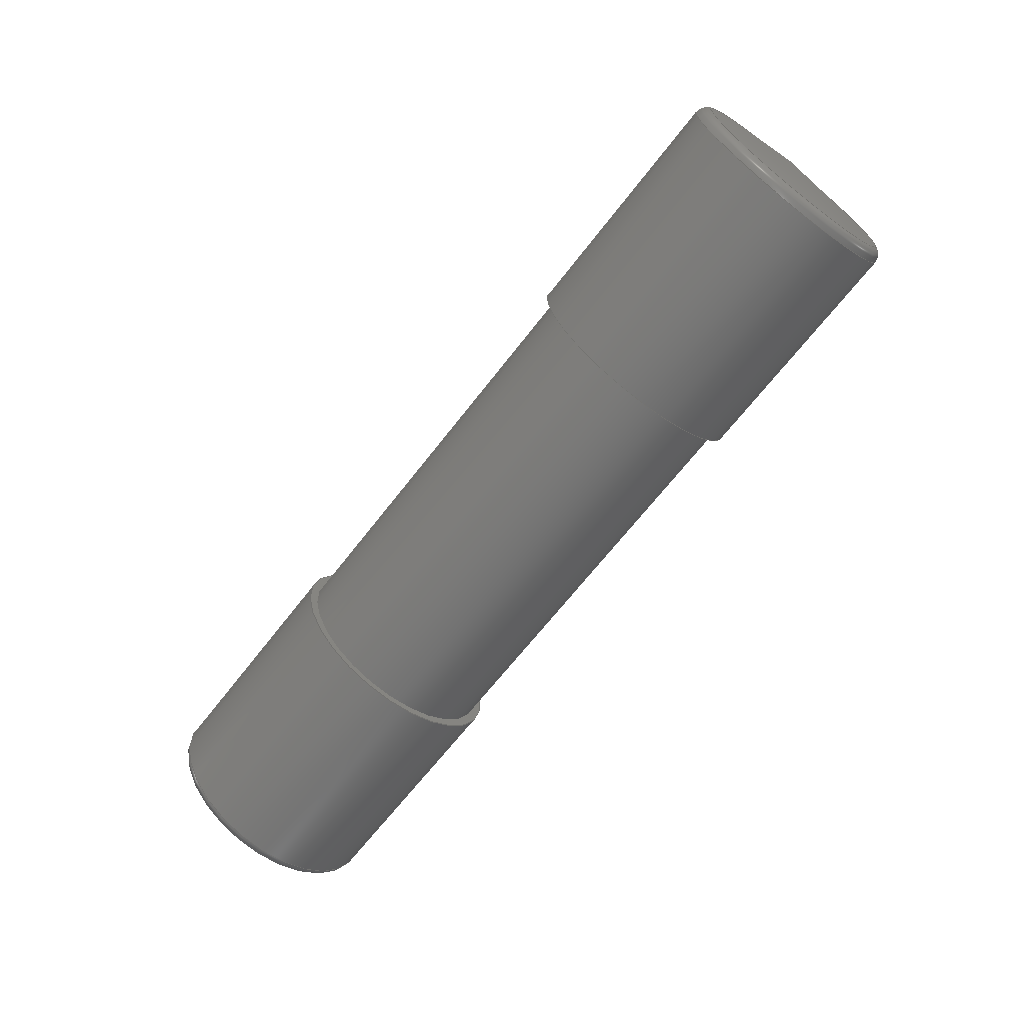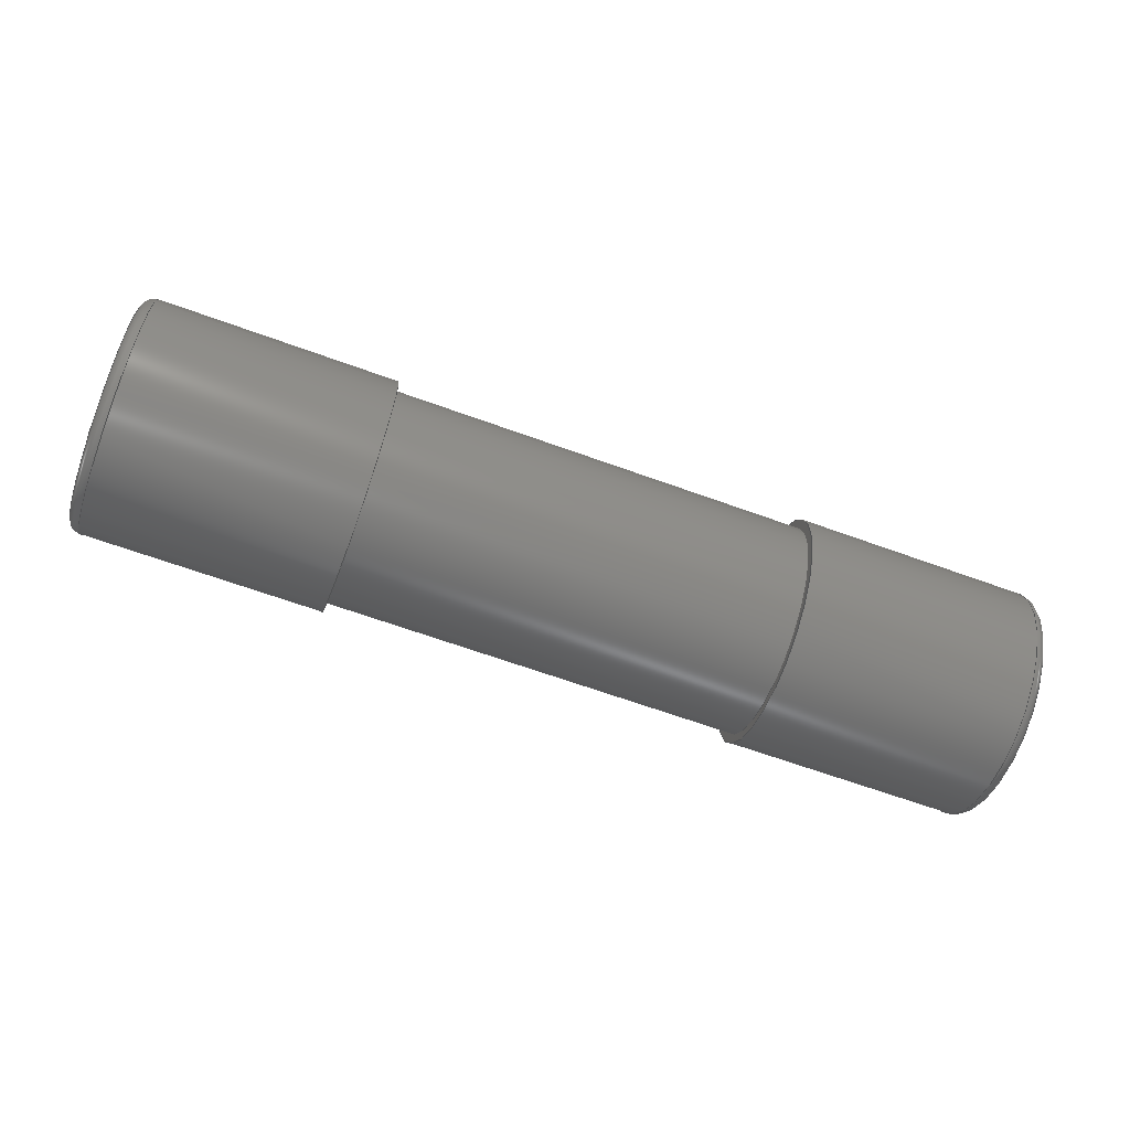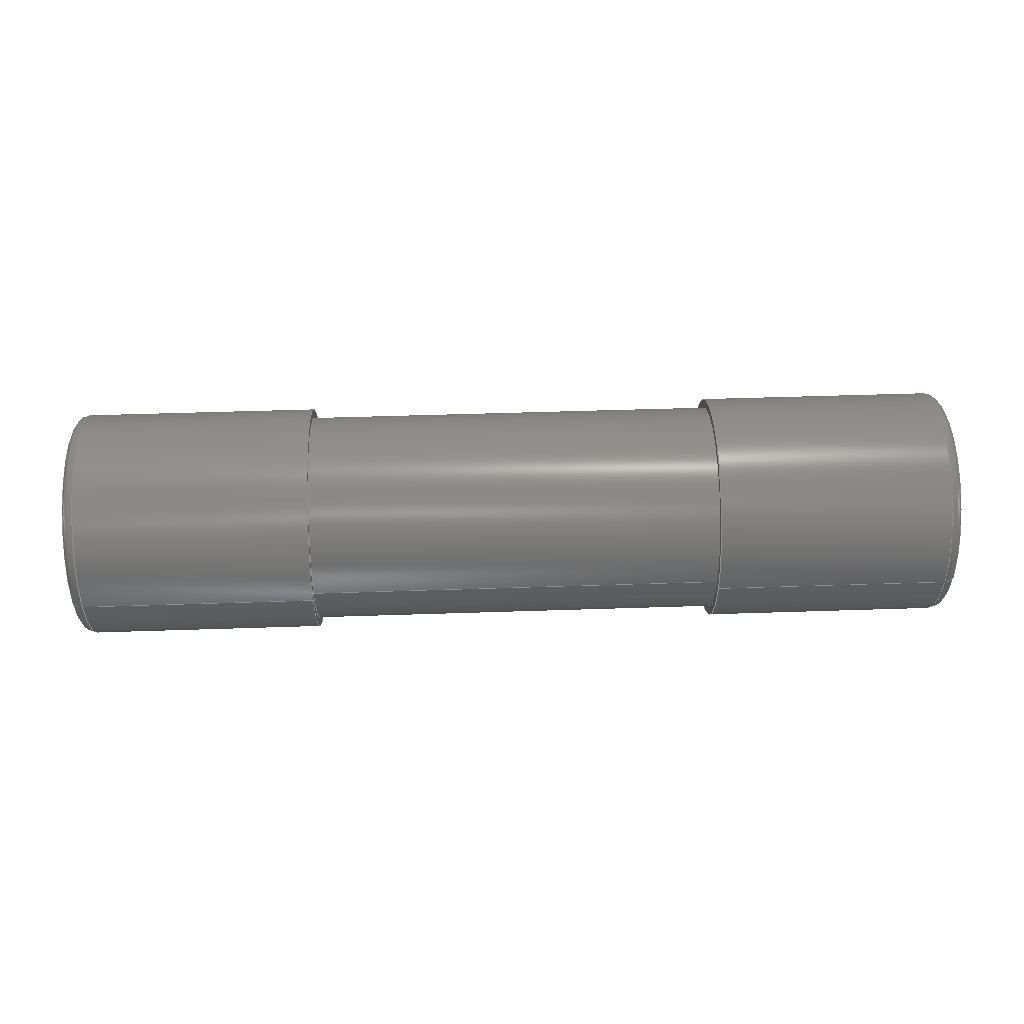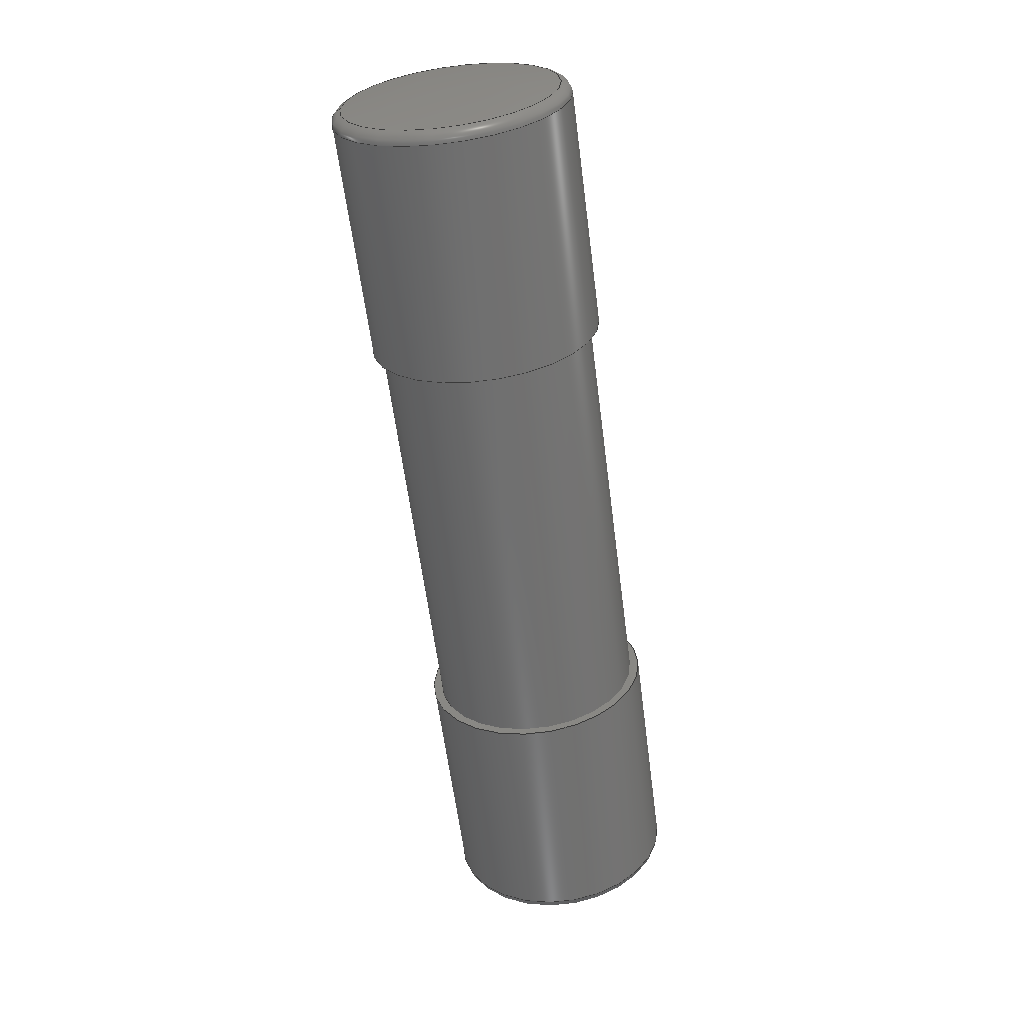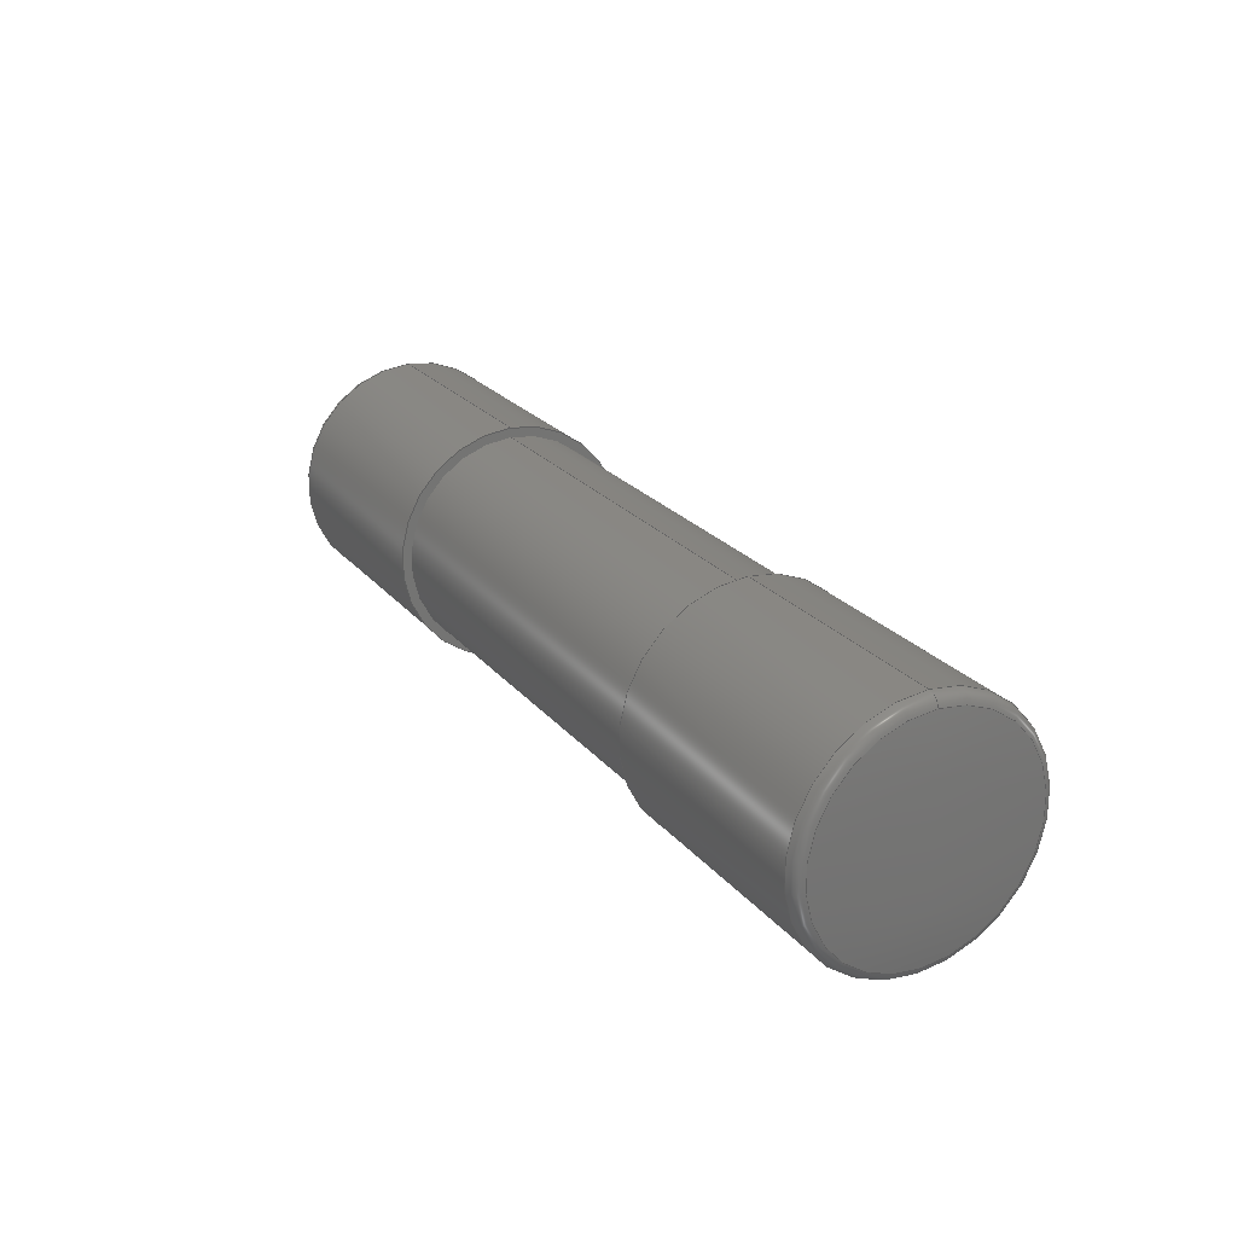
<metadata>
{"format":"step","ext":"stp","renderer":"f3d","projection":"perspective","resolution":1024,"background":"white","views":[{"elev":-66.6,"azim":52.3,"up":"+Y"},{"elev":-64.4,"azim":159.8,"up":"+Y"},{"elev":46.9,"azim":177.8,"up":"+Z"},{"elev":-61.3,"azim":-82.6,"up":"+Z"},{"elev":23.7,"azim":60.8,"up":"+Y"}]}
</metadata>
<code>
ISO-10303-21;
DATA;
#1=MECHANICAL_DESIGN_GEOMETRIC_PRESENTATION_REPRESENTATION('',(#107,#109,
#108,#110,#113,#112,#114,#111),#241);
#2=SHAPE_REPRESENTATION_RELATIONSHIP('SRR','None',#250,#3);
#3=ADVANCED_BREP_SHAPE_REPRESENTATION('',(#129),#240);
#4=ORIENTED_CLOSED_SHELL('',*,#128,.F.);
#5=TOROIDAL_SURFACE('',#146,2.25,0.25);
#6=TOROIDAL_SURFACE('',#147,2.25,0.25);
#7=SPHERICAL_SURFACE('',#144,14.74);
#8=SPHERICAL_SURFACE('',#152,14.5);
#9=PLANE('',#140);
#10=PLANE('',#153);
#11=PLANE('',#154);
#12=PLANE('',#156);
#13=FACE_BOUND('',#34,.T.);
#14=FACE_BOUND('',#36,.T.);
#15=FACE_BOUND('',#38,.T.);
#16=FACE_BOUND('',#41,.T.);
#17=FACE_BOUND('',#43,.T.);
#18=FACE_BOUND('',#45,.T.);
#19=FACE_BOUND('',#48,.T.);
#20=FACE_BOUND('',#52,.T.);
#21=FACE_OUTER_BOUND('',#33,.T.);
#22=FACE_OUTER_BOUND('',#35,.T.);
#23=FACE_OUTER_BOUND('',#37,.T.);
#24=FACE_OUTER_BOUND('',#39,.T.);
#25=FACE_OUTER_BOUND('',#40,.T.);
#26=FACE_OUTER_BOUND('',#42,.T.);
#27=FACE_OUTER_BOUND('',#44,.T.);
#28=FACE_OUTER_BOUND('',#46,.T.);
#29=FACE_OUTER_BOUND('',#47,.T.);
#30=FACE_OUTER_BOUND('',#49,.T.);
#31=FACE_OUTER_BOUND('',#50,.T.);
#32=FACE_OUTER_BOUND('',#51,.T.);
#33=EDGE_LOOP('',(#83));
#34=EDGE_LOOP('',(#84));
#35=EDGE_LOOP('',(#85));
#36=EDGE_LOOP('',(#86));
#37=EDGE_LOOP('',(#87));
#38=EDGE_LOOP('',(#88));
#39=EDGE_LOOP('',(#89));
#40=EDGE_LOOP('',(#90));
#41=EDGE_LOOP('',(#91));
#42=EDGE_LOOP('',(#92));
#43=EDGE_LOOP('',(#93));
#44=EDGE_LOOP('',(#94));
#45=EDGE_LOOP('',(#95));
#46=EDGE_LOOP('',(#96));
#47=EDGE_LOOP('',(#97));
#48=EDGE_LOOP('',(#98));
#49=EDGE_LOOP('',(#99));
#50=EDGE_LOOP('',(#100));
#51=EDGE_LOOP('',(#101));
#52=EDGE_LOOP('',(#102));
#53=CIRCLE('',#138,2.3);
#54=CIRCLE('',#139,2.3);
#55=CIRCLE('',#141,2.5);
#56=CIRCLE('',#143,2.5);
#57=CIRCLE('',#145,2.289);
#58=CIRCLE('',#148,2.289);
#59=CIRCLE('',#149,2.5);
#60=CIRCLE('',#151,2.5);
#61=CIRCLE('',#155,2.05);
#62=CIRCLE('',#157,2.05);
#63=VERTEX_POINT('',#207);
#64=VERTEX_POINT('',#209);
#65=VERTEX_POINT('',#212);
#66=VERTEX_POINT('',#215);
#67=VERTEX_POINT('',#218);
#68=VERTEX_POINT('',#222);
#69=VERTEX_POINT('',#224);
#70=VERTEX_POINT('',#227);
#71=VERTEX_POINT('',#232);
#72=VERTEX_POINT('',#235);
#73=EDGE_CURVE('',#63,#63,#53,.T.);
#74=EDGE_CURVE('',#64,#64,#54,.T.);
#75=EDGE_CURVE('',#65,#65,#55,.T.);
#76=EDGE_CURVE('',#66,#66,#56,.T.);
#77=EDGE_CURVE('',#67,#67,#57,.T.);
#78=EDGE_CURVE('',#68,#68,#58,.T.);
#79=EDGE_CURVE('',#69,#69,#59,.T.);
#80=EDGE_CURVE('',#70,#70,#60,.T.);
#81=EDGE_CURVE('',#71,#71,#61,.T.);
#82=EDGE_CURVE('',#72,#72,#62,.T.);
#83=ORIENTED_EDGE('',*,*,#73,.F.);
#84=ORIENTED_EDGE('',*,*,#74,.F.);
#85=ORIENTED_EDGE('',*,*,#75,.F.);
#86=ORIENTED_EDGE('',*,*,#74,.T.);
#87=ORIENTED_EDGE('',*,*,#75,.T.);
#88=ORIENTED_EDGE('',*,*,#76,.F.);
#89=ORIENTED_EDGE('',*,*,#77,.F.);
#90=ORIENTED_EDGE('',*,*,#77,.T.);
#91=ORIENTED_EDGE('',*,*,#76,.T.);
#92=ORIENTED_EDGE('',*,*,#78,.T.);
#93=ORIENTED_EDGE('',*,*,#79,.T.);
#94=ORIENTED_EDGE('',*,*,#80,.T.);
#95=ORIENTED_EDGE('',*,*,#79,.F.);
#96=ORIENTED_EDGE('',*,*,#78,.F.);
#97=ORIENTED_EDGE('',*,*,#80,.F.);
#98=ORIENTED_EDGE('',*,*,#73,.T.);
#99=ORIENTED_EDGE('',*,*,#81,.T.);
#100=ORIENTED_EDGE('',*,*,#82,.T.);
#101=ORIENTED_EDGE('',*,*,#81,.F.);
#102=ORIENTED_EDGE('',*,*,#82,.F.);
#103=CYLINDRICAL_SURFACE('',#137,2.3);
#104=CYLINDRICAL_SURFACE('',#142,2.5);
#105=CYLINDRICAL_SURFACE('',#150,2.5);
#106=CYLINDRICAL_SURFACE('',#158,2.05);
#107=STYLED_ITEM('',(#260),#115);
#108=STYLED_ITEM('',(#261),#117);
#109=STYLED_ITEM('',(#261),#118);
#110=STYLED_ITEM('',(#261),#119);
#111=STYLED_ITEM('',(#261),#120);
#112=STYLED_ITEM('',(#261),#121);
#113=STYLED_ITEM('',(#261),#122);
#114=STYLED_ITEM('',(#259),#129);
#115=ADVANCED_FACE('',(#21,#13),#103,.T.);
#116=ADVANCED_FACE('',(#22,#14),#9,.F.);
#117=ADVANCED_FACE('',(#23,#15),#104,.T.);
#118=ADVANCED_FACE('',(#24),#7,.T.);
#119=ADVANCED_FACE('',(#25,#16),#5,.T.);
#120=ADVANCED_FACE('',(#26,#17),#6,.T.);
#121=ADVANCED_FACE('',(#27,#18),#105,.T.);
#122=ADVANCED_FACE('',(#28),#8,.T.);
#123=ADVANCED_FACE('',(#29,#19),#10,.T.);
#124=ADVANCED_FACE('',(#30),#11,.T.);
#125=ADVANCED_FACE('',(#31),#12,.F.);
#126=ADVANCED_FACE('',(#32,#20),#106,.F.);
#127=CLOSED_SHELL('',(#115,#116,#117,#118,#119,#120,#121,#122,#123));
#128=CLOSED_SHELL('',(#124,#125,#126));
#129=BREP_WITH_VOIDS('Solid1',#127,(#4));
#130=DATE_TIME_ROLE('creation_date');
#131=APPLIED_DATE_AND_TIME_ASSIGNMENT(#132,#130,(#252));
#132=DATE_AND_TIME(#133,#134);
#133=CALENDAR_DATE(2016,12,6);
#134=LOCAL_TIME(7,53,32,#135);
#135=COORDINATED_UNIVERSAL_TIME_OFFSET(0,0,.BEHIND.);
#136=AXIS2_PLACEMENT_3D('placement',#205,#159,#160);
#137=AXIS2_PLACEMENT_3D('',#206,#161,#162);
#138=AXIS2_PLACEMENT_3D('',#208,#163,#164);
#139=AXIS2_PLACEMENT_3D('',#210,#165,#166);
#140=AXIS2_PLACEMENT_3D('',#211,#167,#168);
#141=AXIS2_PLACEMENT_3D('',#213,#169,#170);
#142=AXIS2_PLACEMENT_3D('',#214,#171,#172);
#143=AXIS2_PLACEMENT_3D('',#216,#173,#174);
#144=AXIS2_PLACEMENT_3D('',#217,#175,#176);
#145=AXIS2_PLACEMENT_3D('',#219,#177,#178);
#146=AXIS2_PLACEMENT_3D('',#220,#179,#180);
#147=AXIS2_PLACEMENT_3D('',#221,#181,#182);
#148=AXIS2_PLACEMENT_3D('',#223,#183,#184);
#149=AXIS2_PLACEMENT_3D('',#225,#185,#186);
#150=AXIS2_PLACEMENT_3D('',#226,#187,#188);
#151=AXIS2_PLACEMENT_3D('',#228,#189,#190);
#152=AXIS2_PLACEMENT_3D('',#229,#191,#192);
#153=AXIS2_PLACEMENT_3D('',#230,#193,#194);
#154=AXIS2_PLACEMENT_3D('',#231,#195,#196);
#155=AXIS2_PLACEMENT_3D('',#233,#197,#198);
#156=AXIS2_PLACEMENT_3D('',#234,#199,#200);
#157=AXIS2_PLACEMENT_3D('',#236,#201,#202);
#158=AXIS2_PLACEMENT_3D('',#237,#203,#204);
#159=DIRECTION('axis',(0,0,1));
#160=DIRECTION('refdir',(1,0,0));
#161=DIRECTION('center_axis',(1,0,0));
#162=DIRECTION('ref_axis',(0,-1,0));
#163=DIRECTION('center_axis',(-1,0,0));
#164=DIRECTION('ref_axis',(0,-1,0));
#165=DIRECTION('center_axis',(1,0,0));
#166=DIRECTION('ref_axis',(0,-1,0));
#167=DIRECTION('center_axis',(1,0,0));
#168=DIRECTION('ref_axis',(0,0,-1));
#169=DIRECTION('center_axis',(1,0,0));
#170=DIRECTION('ref_axis',(0,-1,0));
#171=DIRECTION('center_axis',(1,0,0));
#172=DIRECTION('ref_axis',(0,-1,0));
#173=DIRECTION('center_axis',(1,0,0));
#174=DIRECTION('ref_axis',(0,-1,0));
#175=DIRECTION('center_axis',(6.027e-17,0,1));
#176=DIRECTION('ref_axis',(1,0,0));
#177=DIRECTION('center_axis',(-1,0,0));
#178=DIRECTION('ref_axis',(0,-1,0));
#179=DIRECTION('center_axis',(-1,0,0));
#180=DIRECTION('ref_axis',(0,0,1));
#181=DIRECTION('center_axis',(1,0,0));
#182=DIRECTION('ref_axis',(0,0,-1));
#183=DIRECTION('center_axis',(1,0,0));
#184=DIRECTION('ref_axis',(0,-1,0));
#185=DIRECTION('center_axis',(-1,0,0));
#186=DIRECTION('ref_axis',(0,-1,0));
#187=DIRECTION('center_axis',(1,0,0));
#188=DIRECTION('ref_axis',(0,-1,0));
#189=DIRECTION('center_axis',(-1,0,0));
#190=DIRECTION('ref_axis',(0,-1,0));
#191=DIRECTION('center_axis',(6.125e-17,0,1));
#192=DIRECTION('ref_axis',(1,0,0));
#193=DIRECTION('center_axis',(1,0,0));
#194=DIRECTION('ref_axis',(0,0,-1));
#195=DIRECTION('center_axis',(1,0,0));
#196=DIRECTION('ref_axis',(0,0,-1));
#197=DIRECTION('center_axis',(1,0,0));
#198=DIRECTION('ref_axis',(0,-1,0));
#199=DIRECTION('center_axis',(1,0,0));
#200=DIRECTION('ref_axis',(0,0,-1));
#201=DIRECTION('center_axis',(-1,0,0));
#202=DIRECTION('ref_axis',(0,-1,0));
#203=DIRECTION('center_axis',(1,0,0));
#204=DIRECTION('ref_axis',(0,-1,0));
#205=CARTESIAN_POINT('',(0,0,0));
#206=CARTESIAN_POINT('Origin',(0,0,0));
#207=CARTESIAN_POINT('',(-4.5,2.3,-2.817e-16));
#208=CARTESIAN_POINT('Origin',(-4.5,0,0));
#209=CARTESIAN_POINT('',(4.5,2.3,2.817e-16));
#210=CARTESIAN_POINT('Origin',(4.5,0,0));
#211=CARTESIAN_POINT('Origin',(4.5,-1.18e-16,0));
#212=CARTESIAN_POINT('',(4.5,2.5,3.062e-16));
#213=CARTESIAN_POINT('Origin',(4.5,0,0));
#214=CARTESIAN_POINT('Origin',(0,0,0));
#215=CARTESIAN_POINT('',(9.574,2.5,3.062e-16));
#216=CARTESIAN_POINT('Origin',(9.574,0,0));
#217=CARTESIAN_POINT('Origin',(-4.737,0,0));
#218=CARTESIAN_POINT('',(9.821,2.289,-2.803e-16));
#219=CARTESIAN_POINT('Origin',(9.821,0,0));
#220=CARTESIAN_POINT('Origin',(9.574,0,0));
#221=CARTESIAN_POINT('Origin',(-9.571,0,0));
#222=CARTESIAN_POINT('',(-9.818,2.289,2.804e-16));
#223=CARTESIAN_POINT('Origin',(-9.818,0,0));
#224=CARTESIAN_POINT('',(-9.571,2.5,-3.062e-16));
#225=CARTESIAN_POINT('Origin',(-9.571,0,0));
#226=CARTESIAN_POINT('Origin',(0,0,0));
#227=CARTESIAN_POINT('',(-4.5,2.5,3.062e-16));
#228=CARTESIAN_POINT('Origin',(-4.5,0,0));
#229=CARTESIAN_POINT('Origin',(4.5,0,0));
#230=CARTESIAN_POINT('Origin',(-4.5,-1.18e-16,0));
#231=CARTESIAN_POINT('Origin',(-9.5,-1.24e-16,0));
#232=CARTESIAN_POINT('',(-9.5,2.05,2.511e-16));
#233=CARTESIAN_POINT('Origin',(-9.5,0,0));
#234=CARTESIAN_POINT('Origin',(9.5,-1.24e-16,0));
#235=CARTESIAN_POINT('',(9.5,2.05,2.511e-16));
#236=CARTESIAN_POINT('Origin',(9.5,0,0));
#237=CARTESIAN_POINT('Origin',(0,0,0));
#238=UNCERTAINTY_MEASURE_WITH_UNIT(LENGTH_MEASURE(0.01),#242,
'DISTANCE_ACCURACY_VALUE',
'Maximum model space distance between geometric entities at asserted c
onnectivities');
#239=UNCERTAINTY_MEASURE_WITH_UNIT(LENGTH_MEASURE(1e-06),#242,
'DISTANCE_ACCURACY_VALUE',
'Maximum model space distance between geometric entities at asserted c
onnectivities');
#240=(
GEOMETRIC_REPRESENTATION_CONTEXT(3)
GLOBAL_UNCERTAINTY_ASSIGNED_CONTEXT((#238))
GLOBAL_UNIT_ASSIGNED_CONTEXT((#242,#245,#243))
REPRESENTATION_CONTEXT('','3D')
);
#241=(
GEOMETRIC_REPRESENTATION_CONTEXT(3)
GLOBAL_UNCERTAINTY_ASSIGNED_CONTEXT((#239))
GLOBAL_UNIT_ASSIGNED_CONTEXT((#242,#245,#243))
REPRESENTATION_CONTEXT('','3D')
);
#242=(
LENGTH_UNIT()
NAMED_UNIT(*)
SI_UNIT(.MILLI.,.METRE.)
);
#243=(
NAMED_UNIT(*)
SI_UNIT($,.STERADIAN.)
SOLID_ANGLE_UNIT()
);
#244=DIMENSIONAL_EXPONENTS(0,0,0,0,0,0,0);
#245=(
CONVERSION_BASED_UNIT('degree',#247)
NAMED_UNIT(#244)
PLANE_ANGLE_UNIT()
);
#246=(
NAMED_UNIT(*)
PLANE_ANGLE_UNIT()
SI_UNIT($,.RADIAN.)
);
#247=PLANE_ANGLE_MEASURE_WITH_UNIT(PLANE_ANGLE_MEASURE(0.01745),#246);
#248=SHAPE_DEFINITION_REPRESENTATION(#249,#250);
#249=PRODUCT_DEFINITION_SHAPE('',$,#252);
#250=SHAPE_REPRESENTATION('',(#136),#240);
#251=PRODUCT_DEFINITION_CONTEXT('part definition',#256,'design');
#252=PRODUCT_DEFINITION('Fuse5x20','Fuse5x20',#253,#251);
#253=PRODUCT_DEFINITION_FORMATION('',$,#258);
#254=PRODUCT_RELATED_PRODUCT_CATEGORY('Fuse5x20','Fuse5x20',(#258));
#255=APPLICATION_PROTOCOL_DEFINITION('international standard',
'automotive_design',2009,#256);
#256=APPLICATION_CONTEXT(
'Core Data for Automotive Mechanical Design Process');
#257=PRODUCT_CONTEXT('part definition',#256,'mechanical');
#258=PRODUCT('Fuse5x20','Fuse5x20',$,(#257));
#259=PRESENTATION_STYLE_ASSIGNMENT((#262));
#260=PRESENTATION_STYLE_ASSIGNMENT((#263));
#261=PRESENTATION_STYLE_ASSIGNMENT((#264));
#262=SURFACE_STYLE_USAGE(.BOTH.,#265);
#263=SURFACE_STYLE_USAGE(.BOTH.,#266);
#264=SURFACE_STYLE_USAGE(.BOTH.,#267);
#265=SURFACE_SIDE_STYLE('',(#268));
#266=SURFACE_SIDE_STYLE('',(#269));
#267=SURFACE_SIDE_STYLE('',(#270));
#268=SURFACE_STYLE_FILL_AREA(#271);
#269=SURFACE_STYLE_FILL_AREA(#272);
#270=SURFACE_STYLE_FILL_AREA(#273);
#271=FILL_AREA_STYLE('',(#274));
#272=FILL_AREA_STYLE('',(#275));
#273=FILL_AREA_STYLE('',(#276));
#274=FILL_AREA_STYLE_COLOUR('',#277);
#275=FILL_AREA_STYLE_COLOUR('',#278);
#276=FILL_AREA_STYLE_COLOUR('',#279);
#277=COLOUR_RGB('',0.749,0.749,0.749);
#278=COLOUR_RGB('',0.9961,0.9961,1);
#279=COLOUR_RGB('',1,0.9961,0.9647);
ENDSEC;
END-ISO-10303-21;

</code>
